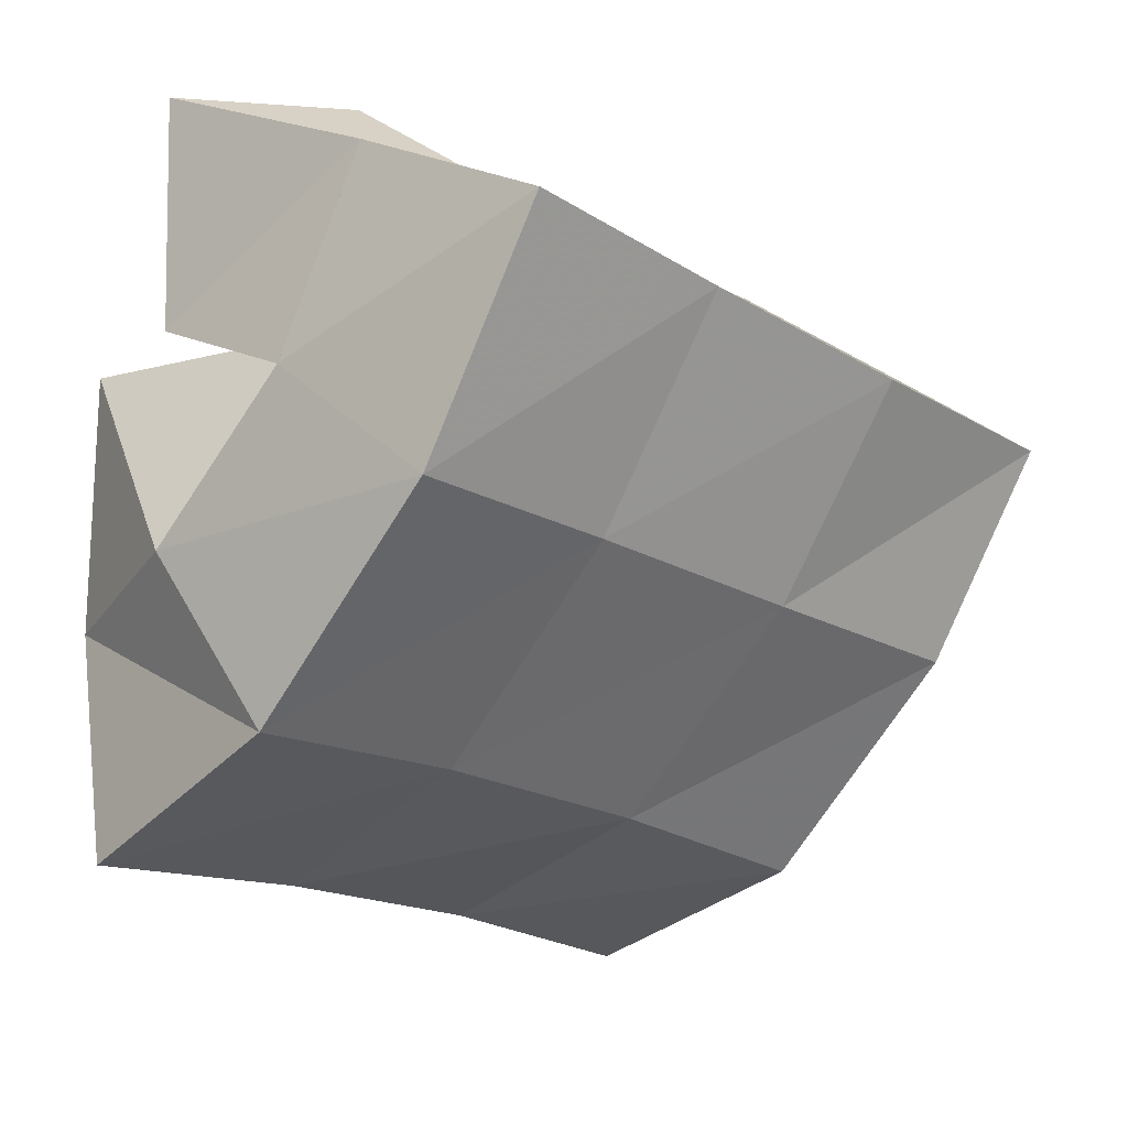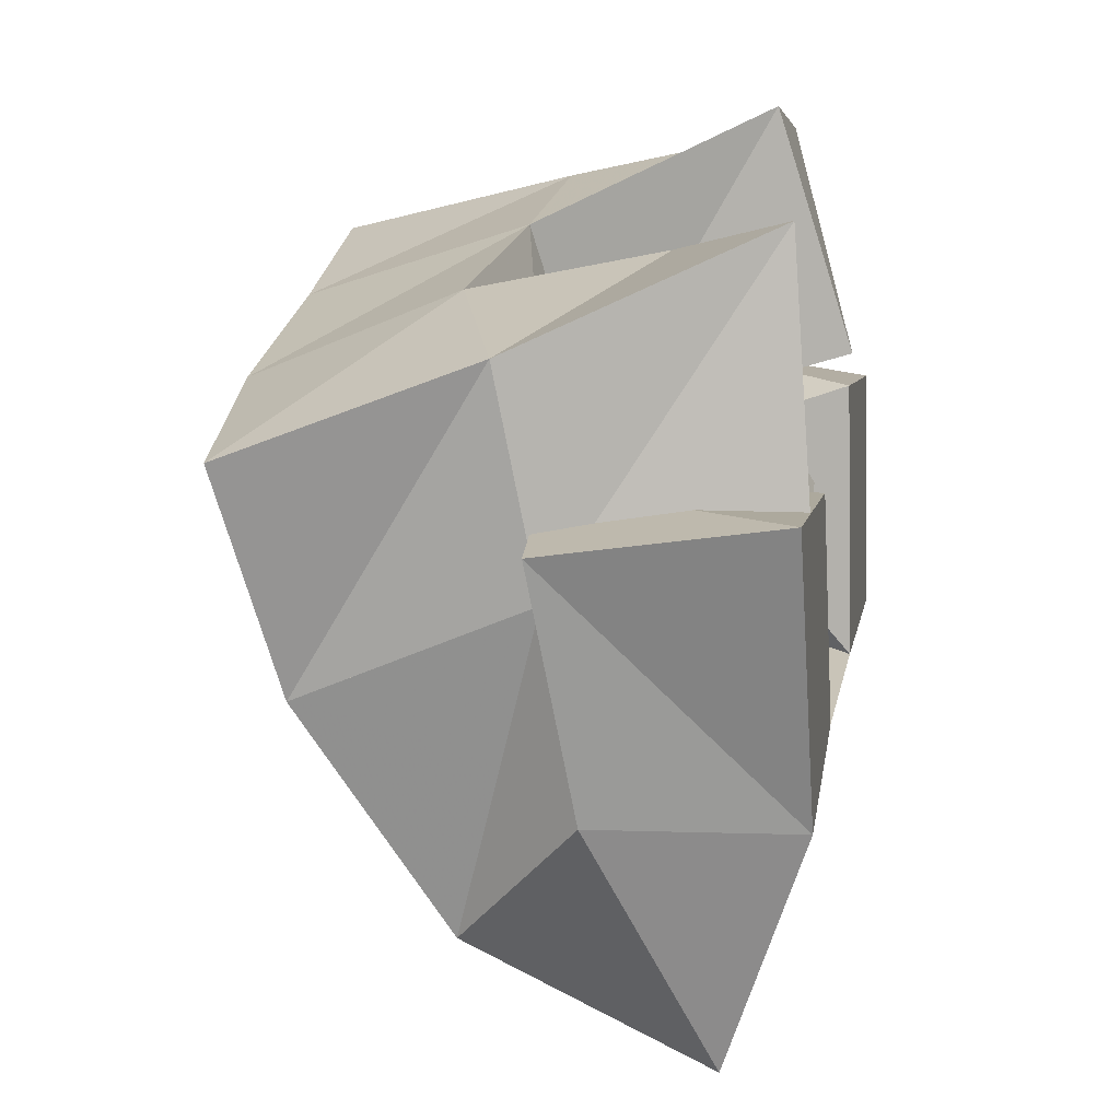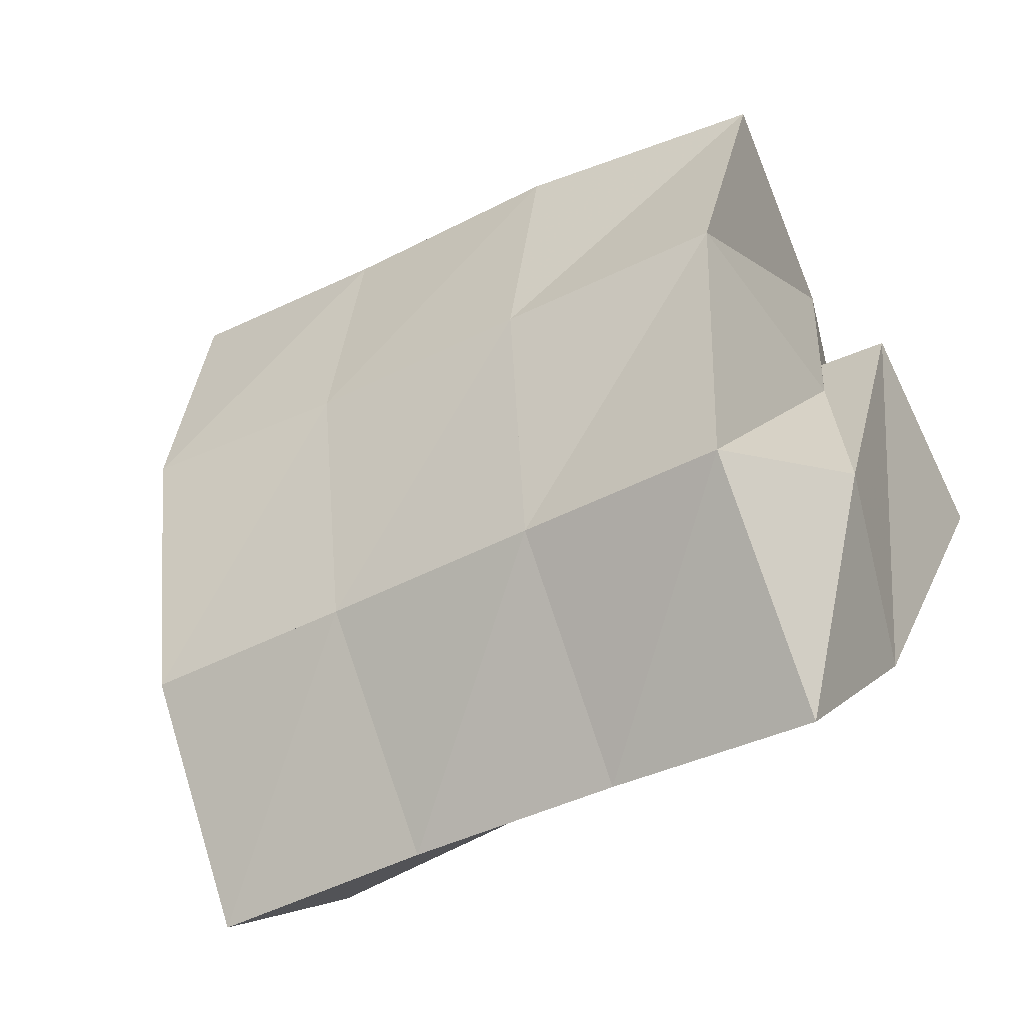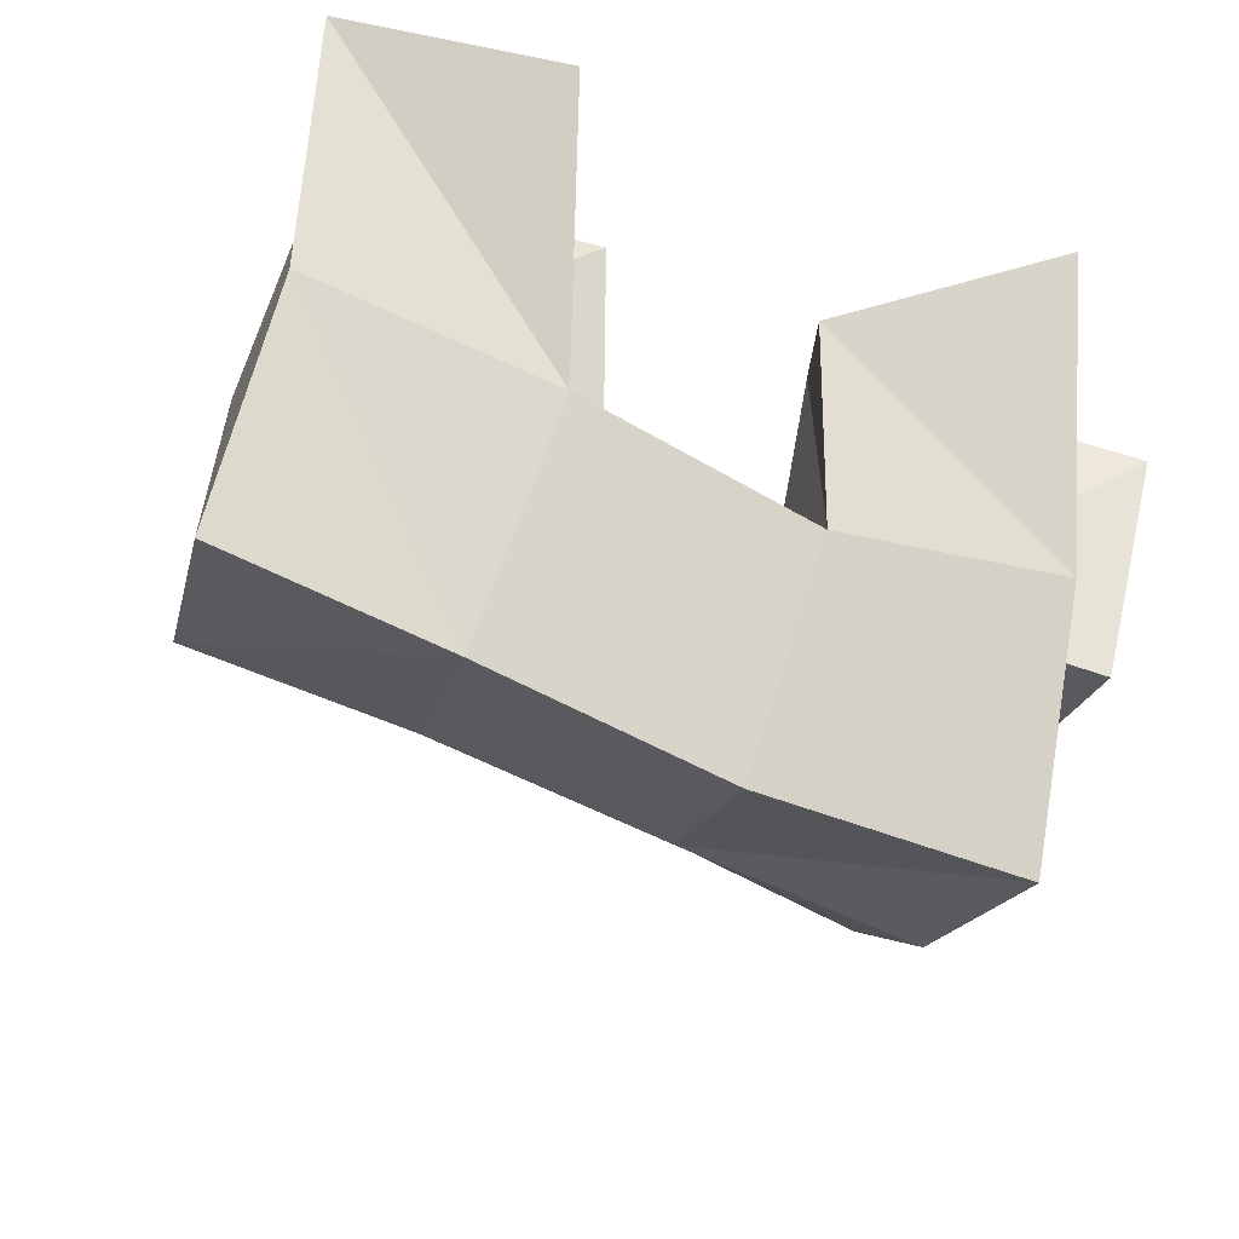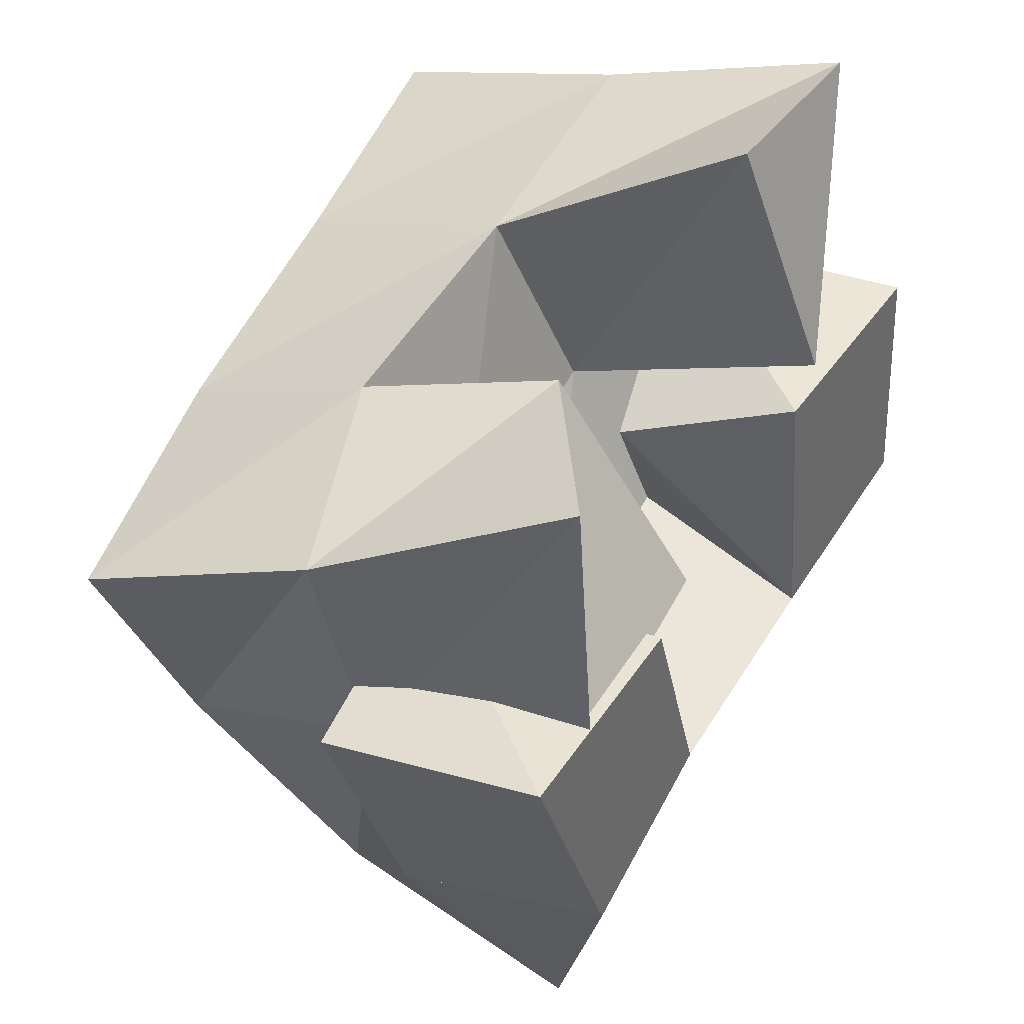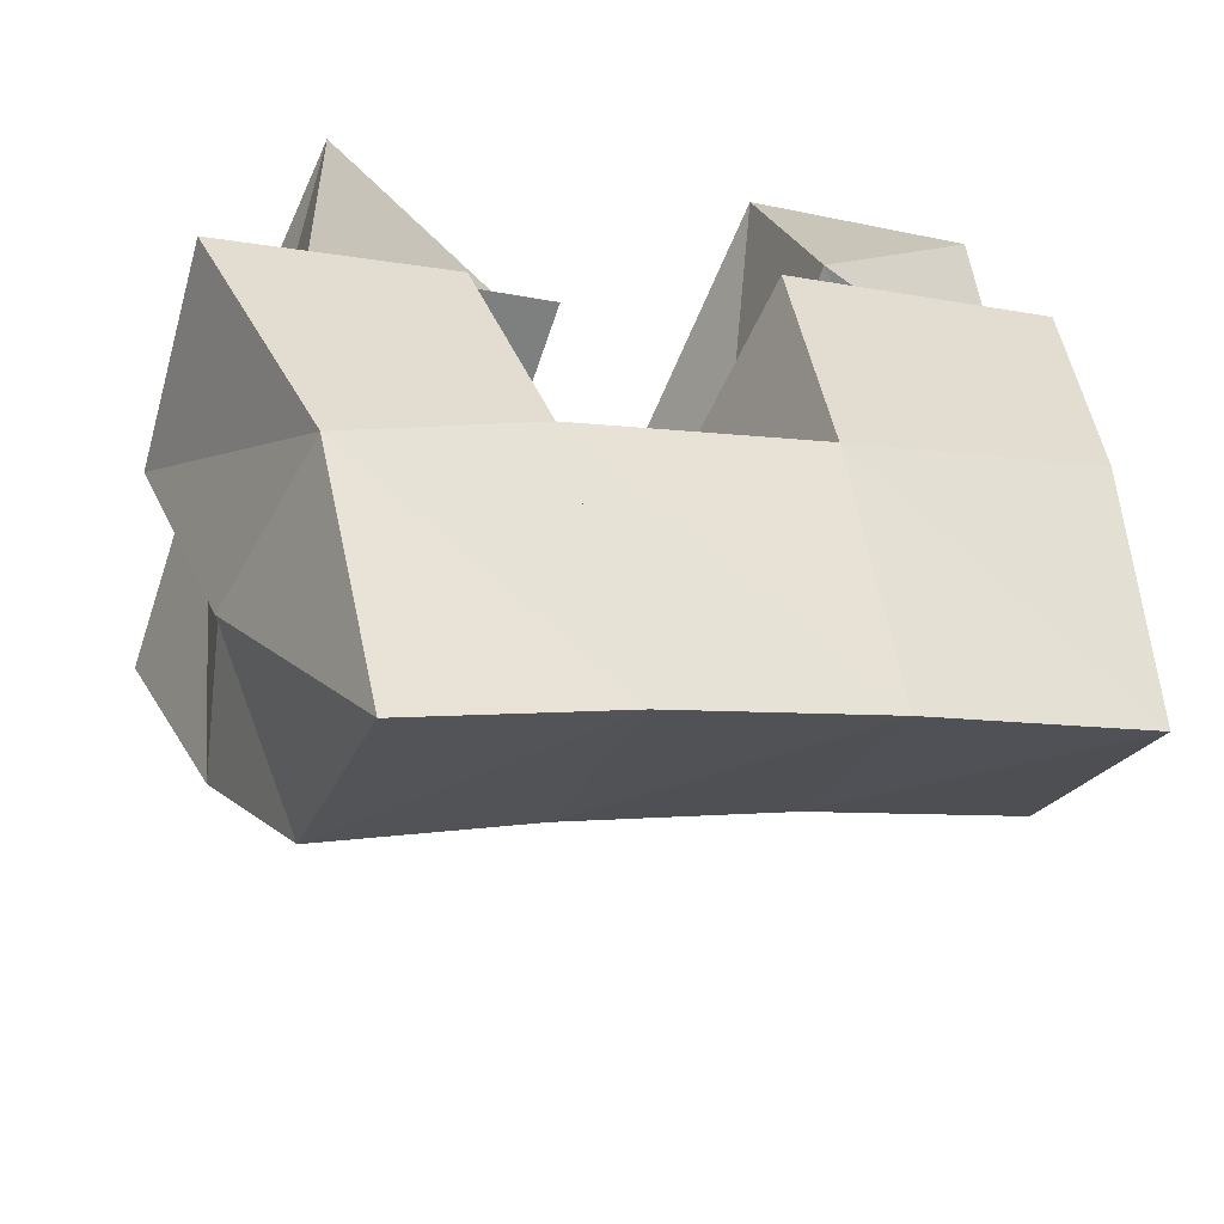
<metadata>
{"format":"obj","ext":"obj","renderer":"f3d","projection":"perspective","resolution":1024,"background":"white","views":[{"elev":4.0,"azim":140.8,"up":"+Z"},{"elev":4.0,"azim":-79.6,"up":"+Z"},{"elev":-71.6,"azim":-149.3,"up":"+Z"},{"elev":52.3,"azim":-162.1,"up":"+Z"},{"elev":37.8,"azim":-59.2,"up":"+Z"},{"elev":-54.7,"azim":-11.1,"up":"+Z"}]}
</metadata>
<code>
v 0.6737 0.1034 0.1548
v 0.6591 0.1564 0.13
v 0.674 0.1 0.09838
v 0.6663 0.1485 0.0852
v 0.7138 0.1311 0.1516
v 0.701 0.1703 0.1437
v 0.7214 0.1036 0.1058
v 0.7144 0.1555 0.09876
v 0.7522 0.1369 0.1126
v 0.7731 0.1399 0.07958
v 0.7637 0.1 0.1248
v 0.7713 0.1 0.06639
v 0.7993 0.1476 0.1353
v 0.8285 0.1394 0.09354
v 0.8179 0.1 0.1269
v 0.8222 0.1 0.07379
v 0.7633 0.1154 0.1842
v 0.7485 0.1665 0.1588
v 0.7725 0.1 0.1317
v 0.7635 0.1553 0.116
v 0.8104 0.1162 0.1837
v 0.7984 0.1664 0.1727
v 0.817 0.1245 0.1363
v 0.8153 0.1627 0.1298
v 0.6499 0.1487 0.09492
v 0.6683 0.1419 0.04393
v 0.6539 0.1 0.1007
v 0.6811 0.1 0.04209
v 0.6967 0.1535 0.1058
v 0.7238 0.1383 0.06643
v 0.7033 0.1 0.1045
v 0.7206 0.1 0.05761
v 0.6519 0.2075 0.1113
v 0.6707 0.1978 0.06599
v 0.7021 0.2146 0.1267
v 0.7181 0.1998 0.08073
v 0.7504 0.2154 0.1444
v 0.7666 0.2009 0.0964
v 0.7955 0.2176 0.161
v 0.8117 0.2043 0.1098
v 0.6885 0.1692 0.01852
v 0.7327 0.1692 0.0349
v 0.7798 0.1698 0.0497
v 0.8257 0.1715 0.06117
v 0.6968 0.1192 -0.00771
v 0.7408 0.1208 0.007793
v 0.7865 0.1229 0.02033
v 0.8341 0.125 0.03049
f 1 2 4
f 3 1 4
f 2 6 8
f 4 2 8
f 6 5 7
f 8 6 7
f 5 1 3
f 7 5 3
f 8 7 3
f 4 8 3
f 2 1 5
f 6 2 5
f 9 10 12
f 11 9 12
f 10 14 16
f 12 10 16
f 14 13 15
f 16 14 15
f 13 9 11
f 15 13 11
f 16 15 11
f 12 16 11
f 10 9 13
f 14 10 13
f 17 18 20
f 19 17 20
f 18 22 24
f 20 18 24
f 22 21 23
f 24 22 23
f 21 17 19
f 23 21 19
f 24 23 19
f 20 24 19
f 18 17 21
f 22 18 21
f 25 26 28
f 27 25 28
f 26 30 32
f 28 26 32
f 30 29 31
f 32 30 31
f 29 25 27
f 31 29 27
f 32 31 27
f 28 32 27
f 26 25 29
f 30 26 29
f 2 33 34
f 4 2 34
f 33 35 36
f 34 33 36
f 35 6 8
f 36 35 8
f 6 2 4
f 8 6 4
f 36 8 4
f 34 36 4
f 33 2 6
f 35 33 6
f 6 35 36
f 8 6 36
f 35 37 38
f 36 35 38
f 37 18 20
f 38 37 20
f 18 6 8
f 20 18 8
f 38 20 8
f 36 38 8
f 35 6 18
f 37 35 18
f 18 37 38
f 20 18 38
f 37 39 40
f 38 37 40
f 39 22 24
f 40 39 24
f 22 18 20
f 24 22 20
f 40 24 20
f 38 40 20
f 37 18 22
f 39 37 22
f 4 34 41
f 26 4 41
f 34 36 42
f 41 34 42
f 36 8 30
f 42 36 30
f 8 4 26
f 30 8 26
f 42 30 26
f 41 42 26
f 34 4 8
f 36 34 8
f 8 36 42
f 30 8 42
f 36 38 43
f 42 36 43
f 38 20 10
f 43 38 10
f 20 8 30
f 10 20 30
f 43 10 30
f 42 43 30
f 36 8 20
f 38 36 20
f 20 38 43
f 10 20 43
f 38 40 44
f 43 38 44
f 40 24 14
f 44 40 14
f 24 20 10
f 14 24 10
f 44 14 10
f 43 44 10
f 38 20 24
f 40 38 24
f 26 41 45
f 28 26 45
f 41 42 46
f 45 41 46
f 42 30 32
f 46 42 32
f 30 26 28
f 32 30 28
f 46 32 28
f 45 46 28
f 41 26 30
f 42 41 30
f 30 42 46
f 32 30 46
f 42 43 47
f 46 42 47
f 43 10 12
f 47 43 12
f 10 30 32
f 12 10 32
f 47 12 32
f 46 47 32
f 42 30 10
f 43 42 10
f 10 43 47
f 12 10 47
f 43 44 48
f 47 43 48
f 44 14 16
f 48 44 16
f 14 10 12
f 16 14 12
f 48 16 12
f 47 48 12
f 43 10 14
f 44 43 14

</code>
